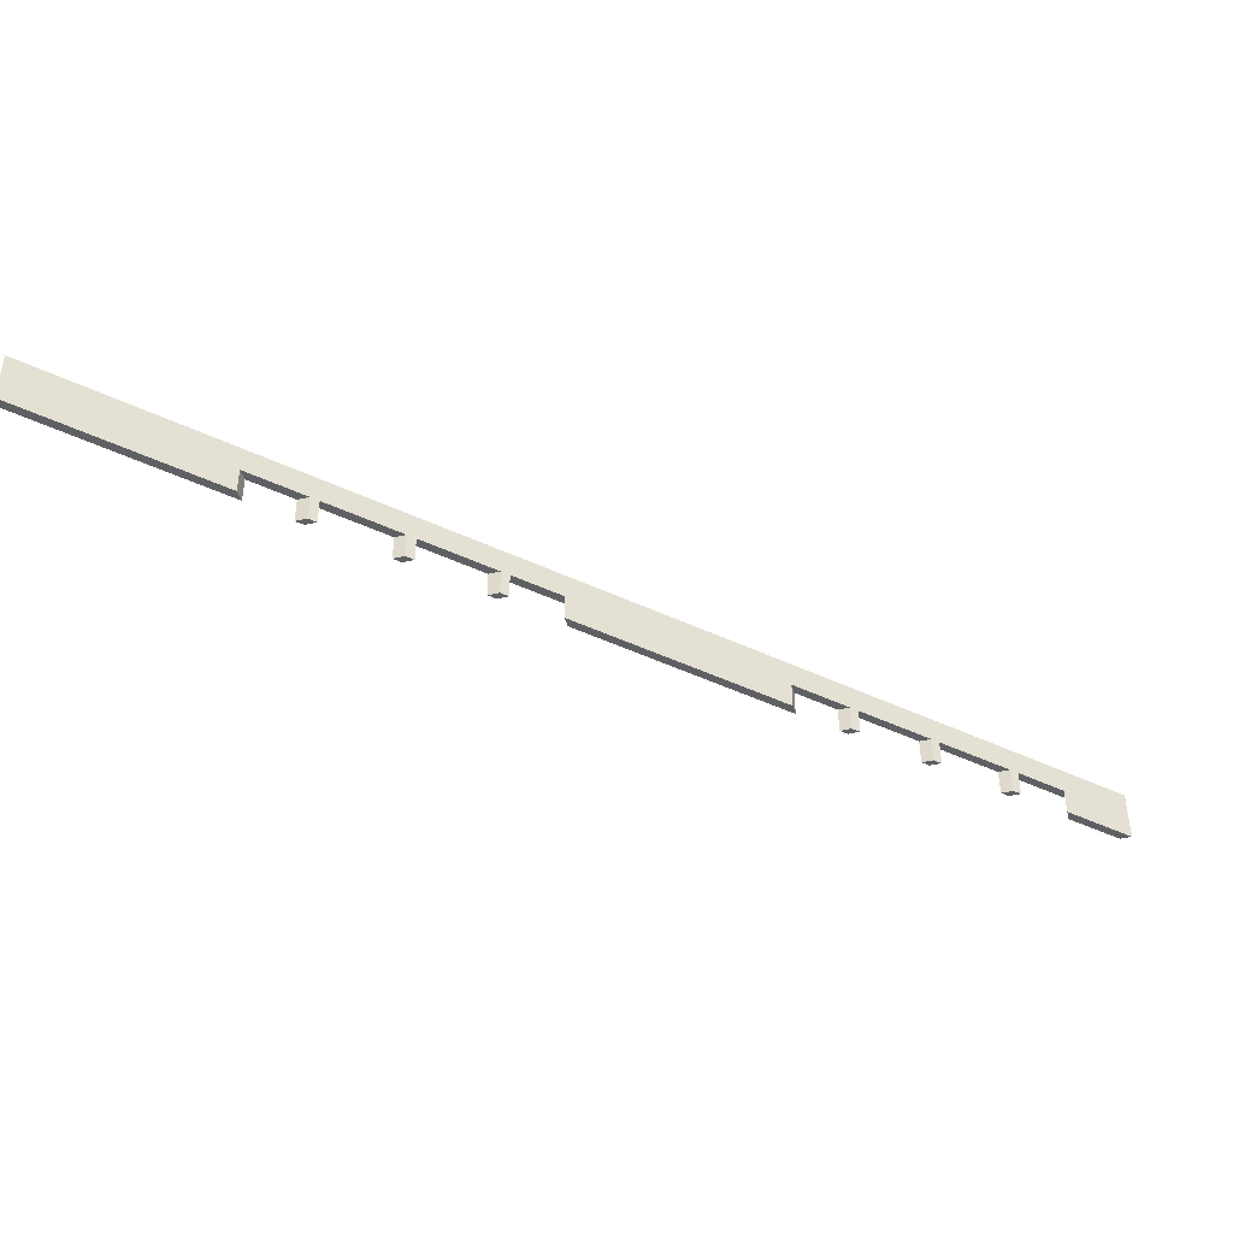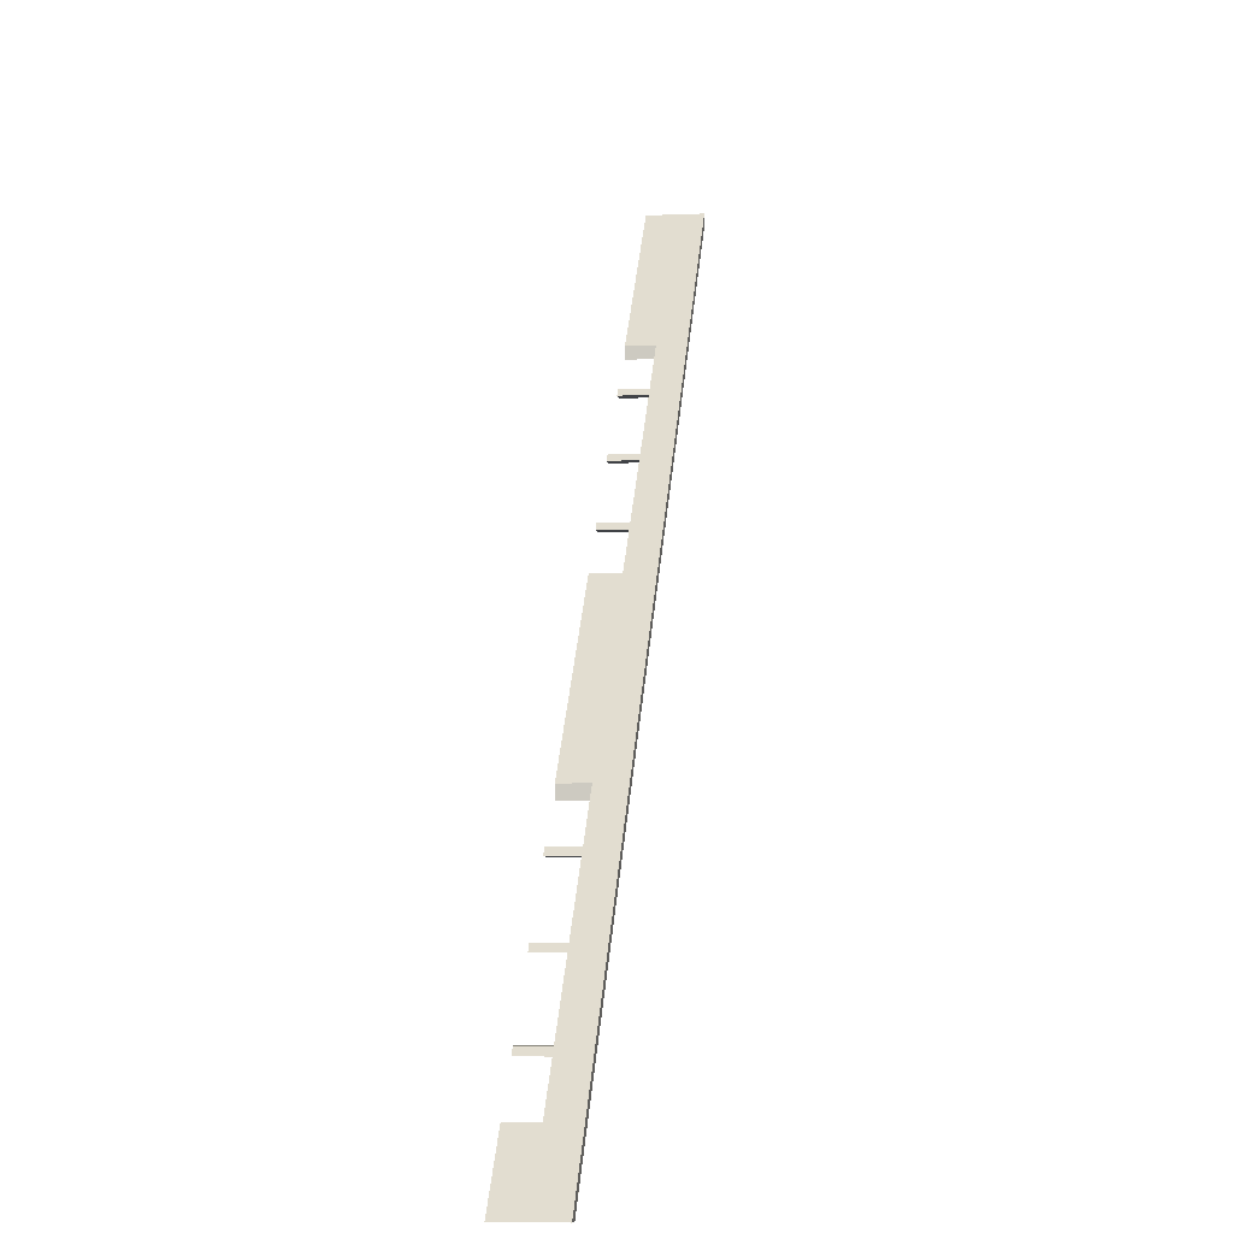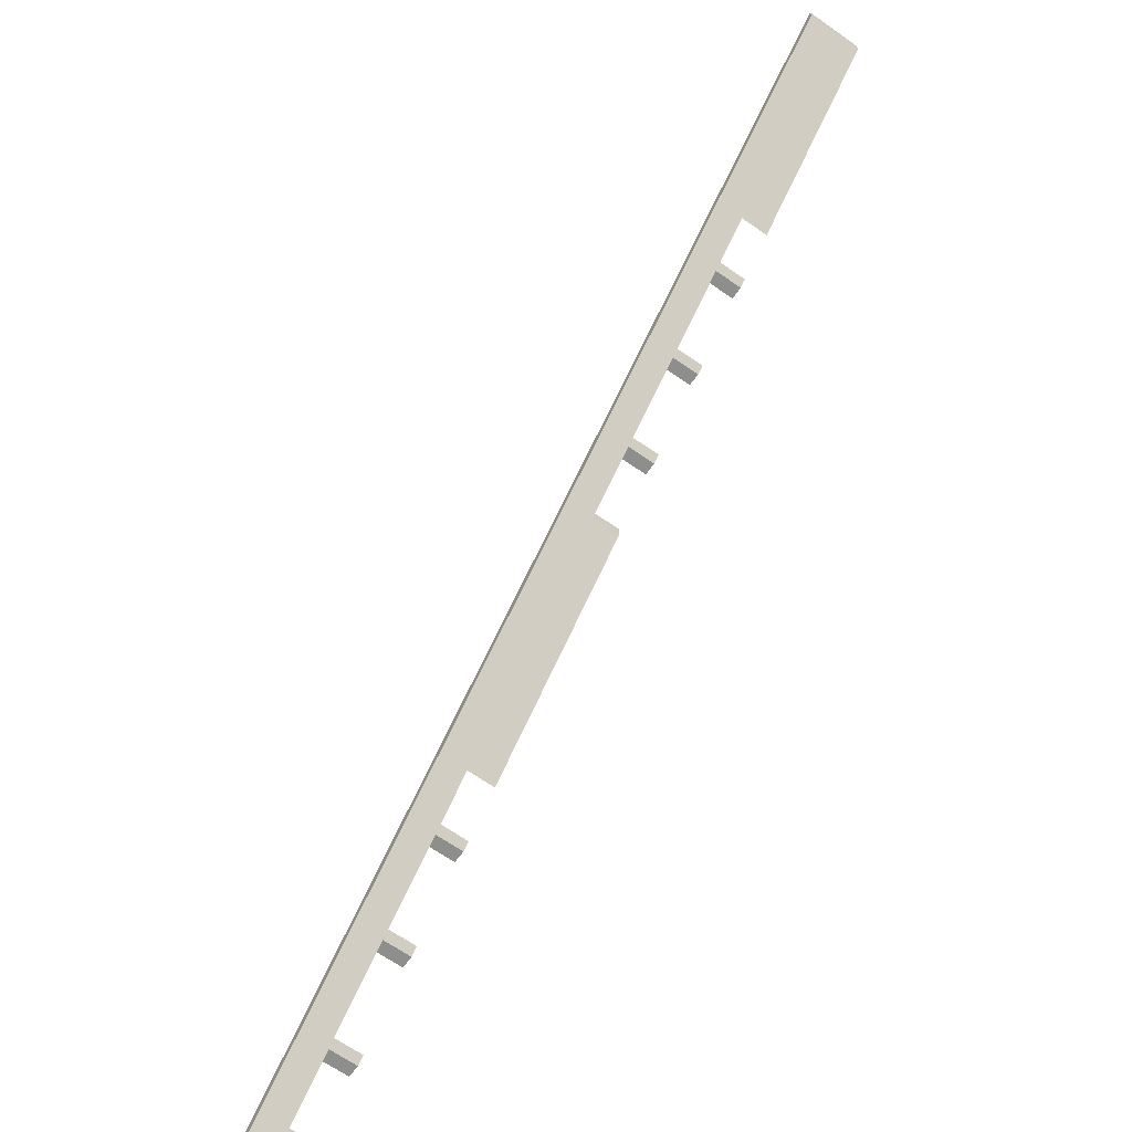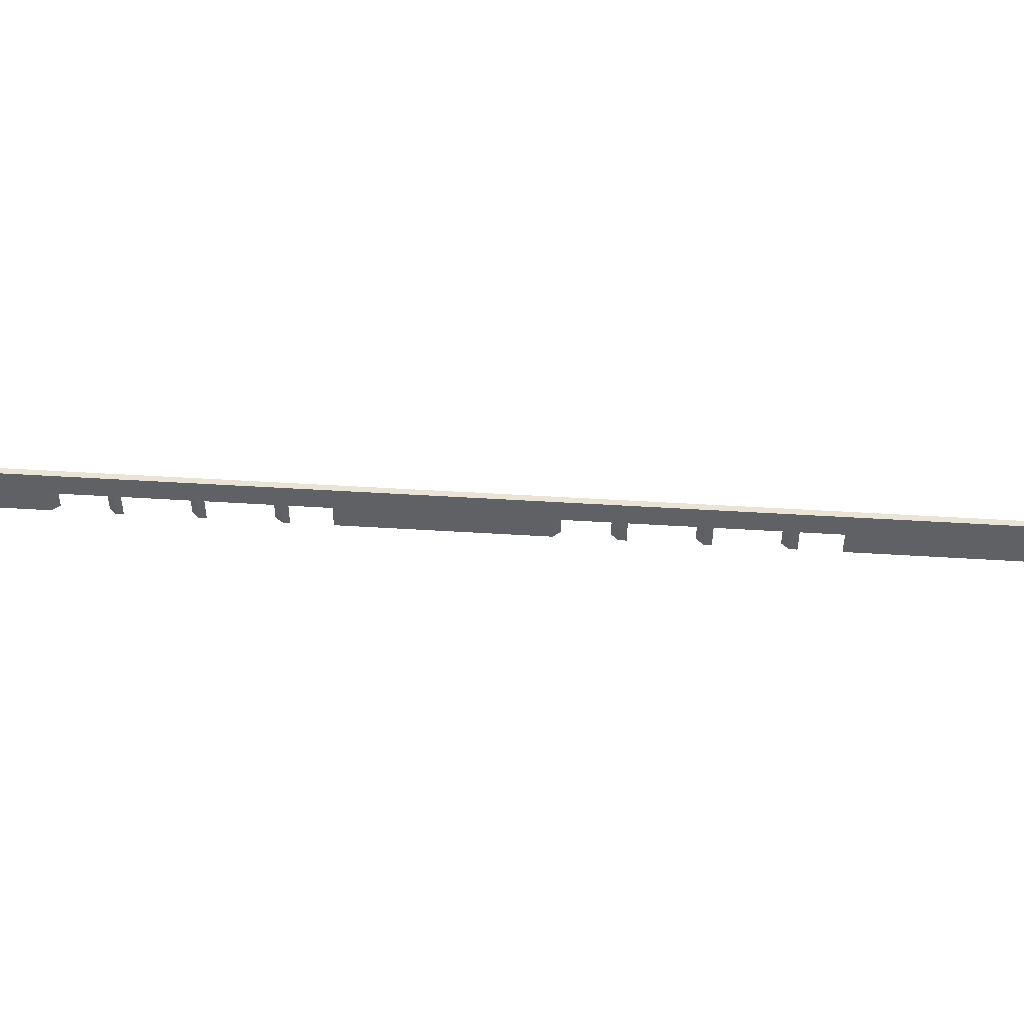
<metadata>
{"format":"obj","ext":"obj","renderer":"f3d","projection":"perspective","resolution":1024,"background":"white","views":[{"elev":-43.3,"azim":15.4,"up":"+Y"},{"elev":-7.0,"azim":97.3,"up":"+Z"},{"elev":-64.9,"azim":-125.4,"up":"+Z"},{"elev":43.8,"azim":-130.7,"up":"+Y"}]}
</metadata>
<code>
o e312698882a313c540ba3d17639774d93b2ce1364c524f4970d7af45c606db9
v -1600 160 -362.6
v -1600 160 -344.5
v -1600 80 -344.5
v -1600 80 -362.6
v -430 120 -1515
v -344.5 160 -1600
v -344.5 80 -1600
v -430 80 -1515
v -489.5 120 -1455
v -489.5 80 -1455
v -499.5 80 -1445
v -499.5 120 -1445
v -589.5 120 -1355
v -599.5 120 -1345
v -589.5 80 -1355
v -599.5 80 -1345
v -699.5 120 -1245
v -689.5 120 -1255
v -689.5 80 -1255
v -699.5 80 -1245
v -1030 80 -914.5
v -770 120 -1175
v -770 80 -1175
v -1030 120 -914.5
v -1090 120 -855
v -1090 80 -855
v -1100 80 -845
v -1100 120 -845
v -1190 120 -755
v -1190 80 -755
v -1200 80 -745
v -1200 120 -745
v -1300 120 -645
v -1290 120 -655
v -1290 80 -655
v -1300 80 -645
v -1370 120 -574.5
v -1370 80 -574.5
v -1370 80 -592.6
v -1370 120 -592.6
v -1318 120 -645
v -1318 80 -645
v -1308 80 -655
v -1308 120 -655
v -1208 120 -755
v -1218 120 -745
v -1218 80 -745
v -1208 80 -755
v -1108 120 -855
v -1118 120 -845
v -1118 80 -845
v -1108 80 -855
v -770 120 -1193
v -1030 120 -932.6
v -1030 80 -932.6
v -770 80 -1193
v -707.6 120 -1255
v -717.6 120 -1245
v -717.6 80 -1245
v -707.6 80 -1255
v -607.6 120 -1355
v -617.6 120 -1345
v -617.6 80 -1345
v -607.6 80 -1355
v -507.6 120 -1455
v -517.6 120 -1445
v -517.6 80 -1445
v -507.6 80 -1455
v -362.6 80 -1600
v -430 120 -1533
v -430 80 -1533
v -362.6 160 -1600
f 3 2 1
f 4 3 1
f 7 6 5
f 8 7 5
f 11 10 9
f 5 6 9
f 11 9 12
f 9 6 12
f 12 6 13
f 15 13 14
f 16 15 14
f 19 18 17
f 20 19 17
f 23 22 21
f 21 22 24
f 27 26 25
f 27 25 28
f 31 30 29
f 31 29 32
f 35 34 33
f 36 35 33
f 38 37 3
f 3 37 2
f 13 6 2
f 14 13 2
f 18 14 2
f 17 18 2
f 22 17 2
f 24 22 2
f 25 24 2
f 28 25 2
f 29 28 2
f 32 29 2
f 34 32 2
f 33 34 2
f 37 33 2
f 3 4 38
f 38 4 39
f 4 1 40
f 39 4 40
f 43 42 41
f 43 41 44
f 47 46 45
f 48 47 45
f 51 50 49
f 52 51 49
f 55 54 53
f 56 55 53
f 59 58 57
f 60 59 57
f 63 62 61
f 64 63 61
f 67 66 65
f 68 67 65
f 71 70 69
f 65 66 72
f 69 70 72
f 66 61 72
f 70 65 72
f 40 1 72
f 41 40 72
f 44 41 72
f 46 44 72
f 45 46 72
f 50 45 72
f 49 50 72
f 54 49 72
f 53 54 72
f 58 53 72
f 57 58 72
f 62 57 72
f 61 62 72
f 72 1 2
f 6 72 2
f 7 69 72
f 7 72 6
f 37 38 39
f 40 37 39
f 37 40 41
f 33 37 41
f 42 33 41
f 42 36 33
f 36 42 43
f 36 43 35
f 44 34 43
f 34 35 43
f 34 44 46
f 32 34 46
f 47 32 46
f 47 31 32
f 31 47 48
f 31 48 30
f 45 29 48
f 29 30 48
f 29 45 50
f 28 29 50
f 27 28 50
f 51 27 50
f 27 51 52
f 27 52 26
f 49 25 26
f 49 26 52
f 25 49 54
f 24 25 54
f 54 55 21
f 24 54 21
f 21 55 23
f 23 55 56
f 22 23 56
f 53 22 56
f 22 53 58
f 17 22 58
f 59 20 17
f 59 17 58
f 20 59 60
f 20 60 19
f 57 18 19
f 57 19 60
f 18 57 62
f 14 18 62
f 16 14 62
f 63 16 62
f 16 63 64
f 16 64 15
f 13 15 64
f 61 13 64
f 13 61 66
f 13 66 12
f 67 11 12
f 67 12 66
f 11 67 68
f 11 68 10
f 65 9 10
f 65 10 68
f 9 65 70
f 5 9 70
f 5 70 71
f 5 71 8
f 8 71 69
f 8 69 7

</code>
